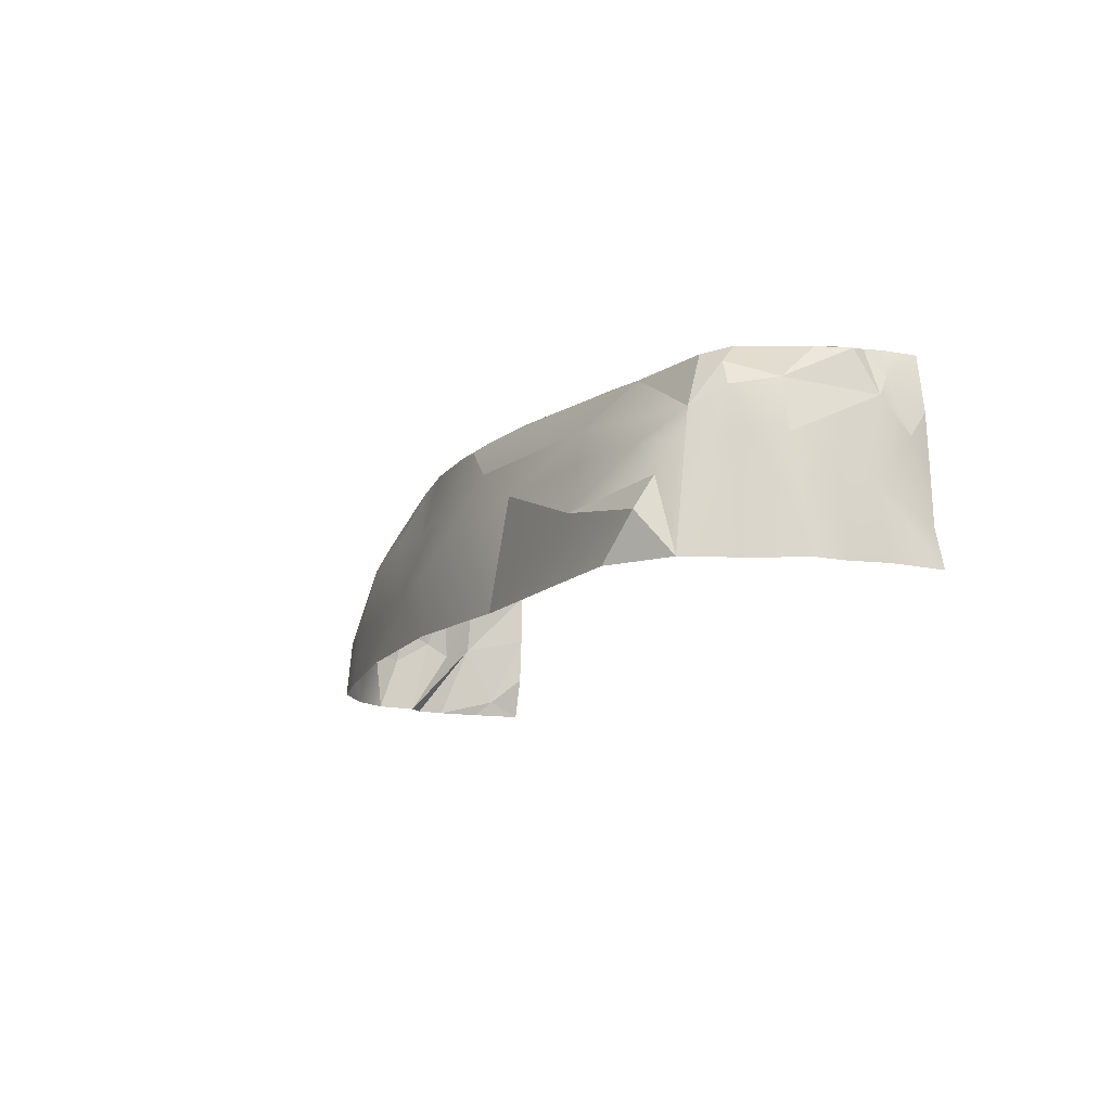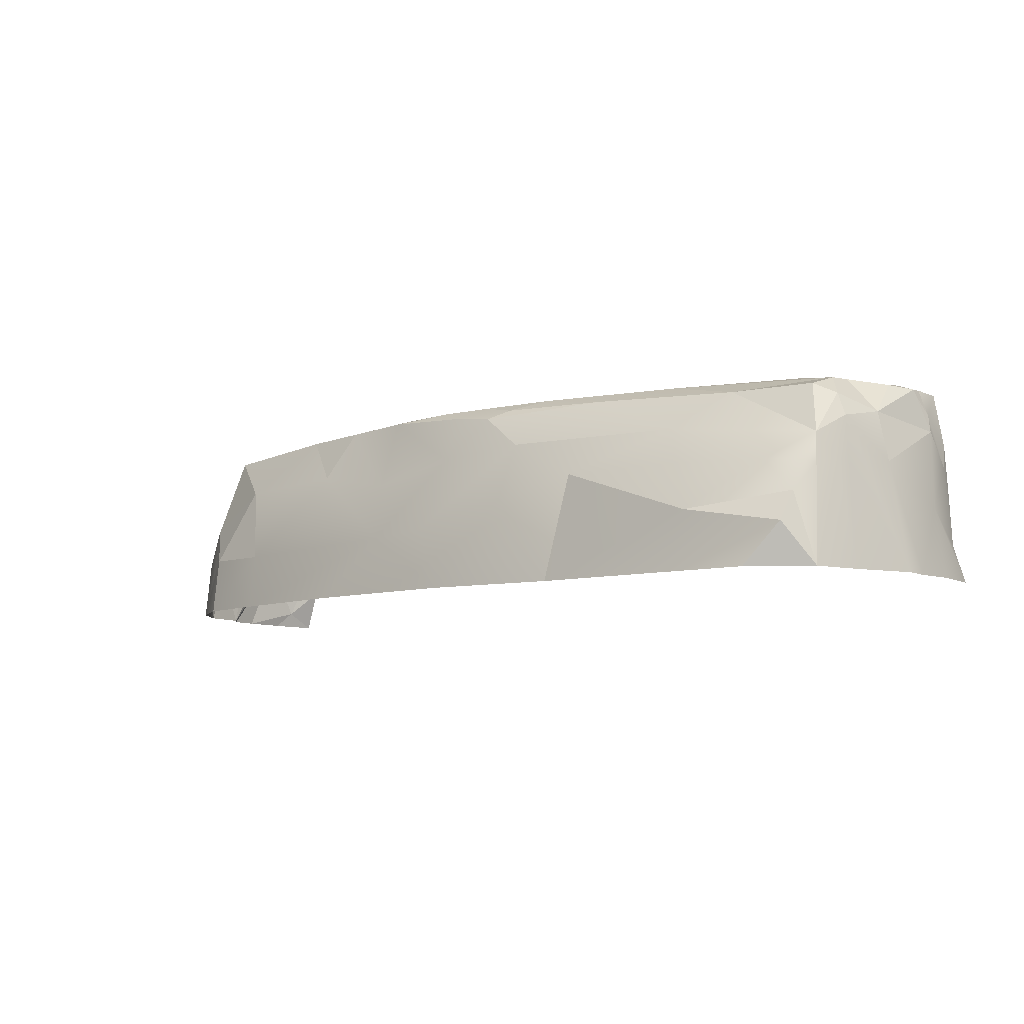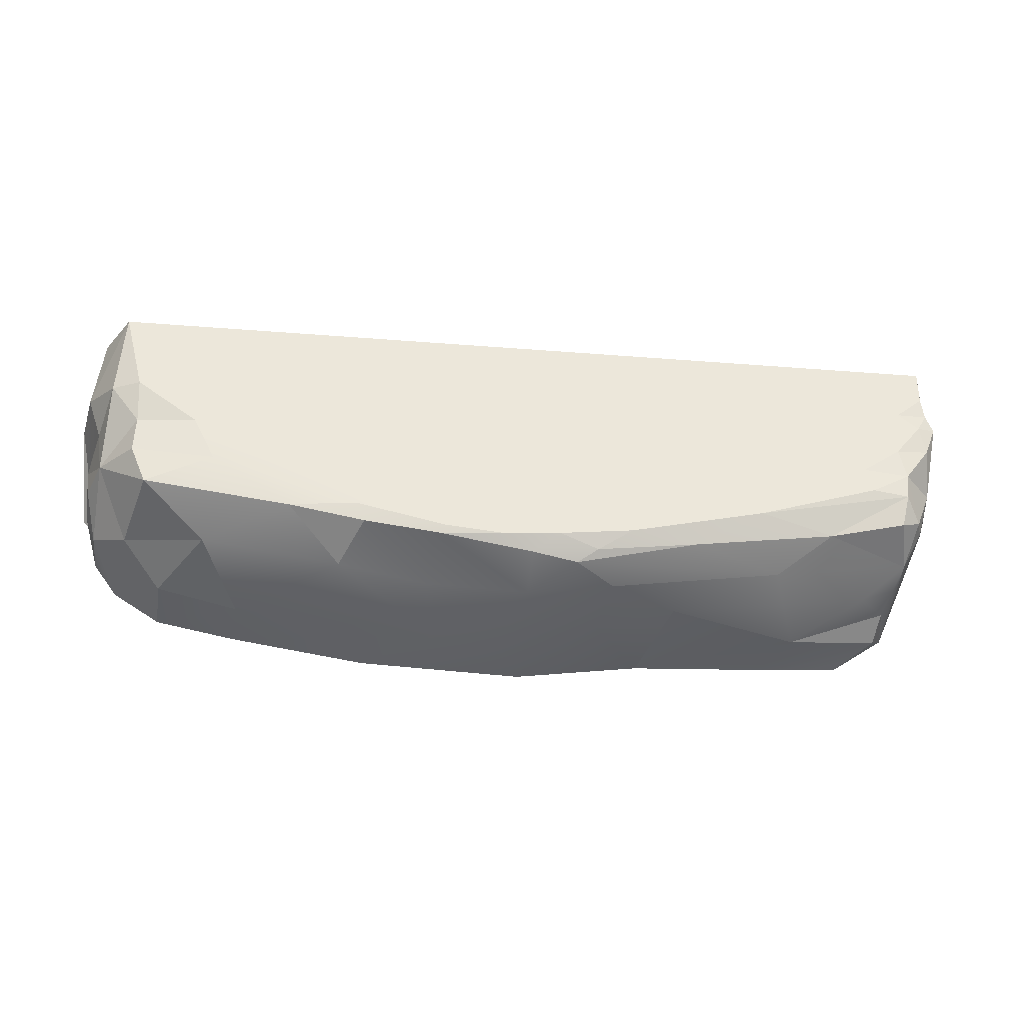
<metadata>
{"format":"obj","ext":"obj","renderer":"f3d","projection":"perspective","resolution":1024,"background":"white","views":[{"elev":-13.0,"azim":-113.5,"up":"+Y"},{"elev":-8.3,"azim":-141.3,"up":"+Y"},{"elev":-34.9,"azim":173.9,"up":"+Z"}]}
</metadata>
<code>
g pb_Mesh295410
v -9.535 0 -1.145
v -9.407 0 -1.913
v -9.432 1.406 -1.336
v -9.186 2.186 -2.803
v -9.428 0 -2.523
v -8.925 2.248 -3.416
v -8.694 2.133 -4.004
v -8.79 2.183 -3.718
v -8.892 0 -3.693
v -9.24 2.375 -0.429
v -9.069 2.896 -0
v -9.124 1.967 -0
v -9.104 3.42 -0.7906
v -8.942 3.94 -1.135
v -8.865 4 -0.7133
v -8.285 3.906 -3.331
v -8.596 3.483 -3.736
v -8.168 3.703 -3.948
v -8.43 2.656 -4.326
v -6.562 3.669 -4.328
v -8.168 3.703 -3.948
v -1.067 3.645 -5.354
v -1.489 3.817 -5.117
v -3.603 3.777 -4.819
v 3.864 2.88 -5.245
v 2.027 2.504 -5.361
v 1.719 1.23 -5.87
v 6.013 1.178 -5.445
v 3.864 2.88 -5.245
v 1.719 1.23 -5.87
v 9.199 2.715 -2.192
v 9.477 1.704 -2.52
v 9.504 1.417 -1.993
v 9.405 0 -2.927
v 9.703 0 -2.641
v 9.718 1.648 -1.344
v 9.703 0 -2.641
v 9.782 0 -2.02
v 9.718 1.648 -1.344
v 9.718 1.648 -1.344
v 9.504 1.417 -1.993
v 9.405 0 -2.927
v 8.299 3.791 -3.259
v 9.043 2.906 -3.173
v 8.275 3.776 -2.494
v 8.889 3.743 -1.665
v 9.043 2.906 -3.173
v 9.199 2.715 -2.192
v 8.889 3.743 -1.665
v 9.199 2.715 -2.192
v 9.494 2.77 -1.331
v 7.699 1.229 -5.072
v 6.726 2.847 -4.819
v 6.013 1.178 -5.445
v 7.964 3.791 -4.052
v 4.952 3.918 -4.527
v 6.726 2.847 -4.819
v 3.864 2.88 -5.245
v 4.952 3.918 -4.527
v 3.383 3.918 -4.811
v -5.493 2.96 -4.925
v -7.575 2.137 -4.911
v -5.766 2.196 -5.199
v -5.493 2.96 -4.925
v -3.603 3.777 -4.819
v -6.562 3.669 -4.328
v -3.342 2.188 -5.502
v -5.766 2.196 -5.199
v -6.138 1.203 -5.515
v -8.75 3.029 -3.728
v -8.596 3.483 -3.736
v -8.982 3.21 -2.82
v -8.925 2.248 -3.416
v -8.79 2.183 -3.718
v -8.75 3.029 -3.728
v -8.869 3.884 -2.082
v -9.114 3.864 -1.455
v -8.982 3.21 -2.82
v -8.982 3.21 -2.82
v -8.329 3.95 -2.818
v -8.869 3.884 -2.082
v -6.138 1.203 -5.515
v -8.186 1.468 -4.847
v -8.104 0.8547 -5.212
v -8.104 0.8547 -5.212
v -8.186 1.468 -4.847
v -8.56 0 -4.658
v -8.56 0 -4.658
v -7.402 0 -5.467
v -8.104 0.8547 -5.212
v -8.311 2.078 -4.58
v -8.43 2.656 -4.326
v -8.461 2.026 -4.405
v -8.461 2.026 -4.405
v -8.43 2.656 -4.326
v -8.694 2.133 -4.004
v -9.124 1.967 -0
v -9.186 0.7824 -0
v -9.24 2.375 -0.429
v -9.186 0.7824 -0
v -9.432 1.406 -1.336
v -9.24 2.375 -0.429
v -9.407 0 -1.913
v -9.186 2.186 -2.803
v -9.432 1.406 -1.336
v -9.407 0 -1.913
v -9.428 0 -2.523
v -9.186 2.186 -2.803
v -9.437 0 -0
v -9.535 0 -1.145
v -9.432 1.406 -1.336
v -9.186 0.7824 -0
v -9.437 0 -0
v -9.432 1.406 -1.336
v -8.925 2.248 -3.416
v -9.428 0 -2.523
v -8.79 2.183 -3.718
v -9.428 0 -2.523
v -8.892 0 -3.693
v -8.79 2.183 -3.718
v -8.56 0 -4.658
v -8.694 2.133 -4.004
v -8.892 0 -3.693
v -8.461 2.026 -4.405
v -8.694 2.133 -4.004
v -8.56 0 -4.658
v -8.982 3.21 -2.82
v -9.265 3.025 -1.046
v -9.186 2.186 -2.803
v -8.982 3.21 -2.82
v -9.114 3.864 -1.455
v -9.265 3.025 -1.046
v -6.138 1.203 -5.515
v -5.681 0 -5.561
v -2.849 0 -5.69
v -3.342 2.188 -5.502
v -6.138 1.203 -5.515
v -2.849 0 -5.69
v -6.138 1.203 -5.515
v -8.104 0.8547 -5.212
v -5.681 0 -5.561
v -8.104 0.8547 -5.212
v -7.402 0 -5.467
v -5.681 0 -5.561
v -8.461 2.026 -4.405
v -8.56 0 -4.658
v -8.186 1.468 -4.847
v -8.311 2.078 -4.58
v -8.461 2.026 -4.405
v -8.186 1.468 -4.847
v -8.75 3.029 -3.728
v -8.982 3.21 -2.82
v -9.186 2.186 -2.803
v -9.186 2.186 -2.803
v -8.925 2.248 -3.416
v -8.75 3.029 -3.728
v -1.735 1.805 -5.808
v -2.849 0 -5.69
v -0.1887 0 -6.068
v 0.3546 1.302 -5.951
v -1.735 1.805 -5.808
v -0.1887 0 -6.068
v -1.735 1.805 -5.808
v -3.342 2.188 -5.502
v -2.849 0 -5.69
v -1.735 1.805 -5.808
v -1.908 2.973 -5.465
v -3.342 2.188 -5.502
v -8.872 4 -0
v -9.104 3.42 -0.7906
v -8.865 4 -0.7133
v -9.104 3.42 -0.7906
v -8.872 4 -0
v -9.069 2.896 -0
v -8.43 2.656 -4.326
v -5.493 2.96 -4.925
v -6.562 3.669 -4.328
v -8.43 2.656 -4.326
v -7.575 2.137 -4.911
v -5.493 2.96 -4.925
v -8.43 2.656 -4.326
v -8.596 3.483 -3.736
v -8.75 3.029 -3.728
v -8.43 2.656 -4.326
v -8.168 3.703 -3.948
v -8.596 3.483 -3.736
v -1.067 3.645 -5.354
v -5.493 2.96 -4.925
v -1.908 2.973 -5.465
v -1.067 3.645 -5.354
v -3.603 3.777 -4.819
v -5.493 2.96 -4.925
v -5.493 2.96 -4.925
v -3.342 2.188 -5.502
v -1.908 2.973 -5.465
v -5.493 2.96 -4.925
v -5.766 2.196 -5.199
v -3.342 2.188 -5.502
v -1.735 1.805 -5.808
v 0.3546 1.302 -5.951
v -1.908 2.973 -5.465
v -1.908 2.973 -5.465
v 0.3546 1.302 -5.951
v -0.1195 2.815 -5.637
v 0.3546 1.302 -5.951
v 1.719 1.23 -5.87
v -0.1195 2.815 -5.637
v -0.1195 2.815 -5.637
v 1.719 1.23 -5.87
v 2.027 2.504 -5.361
v 6.013 1.178 -5.445
v 6.726 2.847 -4.819
v 3.864 2.88 -5.245
v 6.726 2.847 -4.819
v 4.952 3.918 -4.527
v 3.864 2.88 -5.245
v -1.067 3.645 -5.354
v -0.124 3.784 -5.25
v -1.489 3.817 -5.117
v 3.245 0 -5.931
v 1.719 1.23 -5.87
v -0.1887 0 -6.068
v 0.3546 1.302 -5.951
v -0.1887 0 -6.068
v 1.719 1.23 -5.87
v 6.123 0 -5.494
v 6.013 1.178 -5.445
v 1.719 1.23 -5.87
v 3.245 0 -5.931
v 6.123 0 -5.494
v 1.719 1.23 -5.87
v 6.123 0 -5.494
v 7.763 0 -5.169
v 6.013 1.178 -5.445
v 7.763 0 -5.169
v 7.699 1.229 -5.072
v 6.013 1.178 -5.445
v 7.964 3.791 -4.052
v 8.437 2.053 -4.414
v 9.043 2.906 -3.173
v 7.964 3.791 -4.052
v 9.043 2.906 -3.173
v 8.299 3.791 -3.259
v 8.559 0.9937 -4.456
v 8.437 2.053 -4.414
v 7.699 1.229 -5.072
v 8.559 0.9937 -4.456
v 9.195 1.332 -3.99
v 8.437 2.053 -4.414
v 8.889 3.743 -1.665
v 9.494 2.77 -1.331
v 8.736 4 -0
v 9.266 3.062 -0
v 8.736 4 -0
v 9.494 2.77 -1.331
v 9.405 0 -2.927
v 9.437 1.21 -3.355
v 9.286 0 -3.804
v 9.437 1.21 -3.355
v 9.195 1.332 -3.99
v 9.286 0 -3.804
v 9.718 1.648 -1.344
v 9.494 2.77 -1.331
v 9.504 1.417 -1.993
v 9.199 2.715 -2.192
v 9.504 1.417 -1.993
v 9.494 2.77 -1.331
v 9.782 0 -2.02
v 9.673 0.3401 -0.6886
v 9.718 1.648 -1.344
v 9.782 0 -2.02
v 9.779 0 -1.094
v 9.673 0.3401 -0.6886
v 9.407 0.9223 -0
v 9.673 0.3401 -0.6886
v 9.692 0 -0
v 9.779 0 -1.094
v 9.692 0 -0
v 9.673 0.3401 -0.6886
v 9.673 0.3401 -0.6886
v 9.325 1.928 -0
v 9.718 1.648 -1.344
v 9.407 0.9223 -0
v 9.325 1.928 -0
v 9.673 0.3401 -0.6886
v 9.718 1.648 -1.344
v 9.325 1.928 -0
v 9.266 3.062 -0
v 9.718 1.648 -1.344
v 9.266 3.062 -0
v 9.494 2.77 -1.331
v 9.477 1.704 -2.52
v 9.043 2.906 -3.173
v 9.359 2.024 -3.228
v 9.199 2.715 -2.192
v 9.043 2.906 -3.173
v 9.477 1.704 -2.52
v 9.359 2.024 -3.228
v 9.043 2.906 -3.173
v 9.195 1.332 -3.99
v 9.195 1.332 -3.99
v 9.043 2.906 -3.173
v 8.437 2.053 -4.414
v 9.437 1.21 -3.355
v 9.477 1.704 -2.52
v 9.359 2.024 -3.228
v 9.437 1.21 -3.355
v 9.359 2.024 -3.228
v 9.195 1.332 -3.99
v 9.405 0 -2.927
v 9.504 1.417 -1.993
v 9.477 1.704 -2.52
v 9.405 0 -2.927
v 9.477 1.704 -2.52
v 9.437 1.21 -3.355
v 8.275 3.776 -2.494
v 9.043 2.906 -3.173
v 8.889 3.743 -1.665
v 8.763 0 -4.528
v 7.699 1.229 -5.072
v 7.763 0 -5.169
v 8.763 0 -4.528
v 8.559 0.9937 -4.456
v 7.699 1.229 -5.072
v 8.763 0 -4.528
v 9.286 0 -3.804
v 9.195 1.332 -3.99
v 8.559 0.9937 -4.456
v 8.763 0 -4.528
v 9.195 1.332 -3.99
v 8.437 2.053 -4.414
v 6.726 2.847 -4.819
v 7.699 1.229 -5.072
v 7.964 3.791 -4.052
v 6.726 2.847 -4.819
v 8.437 2.053 -4.414
v 1.835 3.938 -5.022
v -0.124 3.784 -5.25
v -0.1195 2.815 -5.637
v 1.835 3.938 -5.022
v -0.1195 2.815 -5.637
v 2.027 2.504 -5.361
v -0.1195 2.815 -5.637
v -0.124 3.784 -5.25
v -1.067 3.645 -5.354
v -1.067 3.645 -5.354
v -1.908 2.973 -5.465
v -0.1195 2.815 -5.637
v 3.383 3.918 -4.811
v 1.835 3.938 -5.022
v 2.027 2.504 -5.361
v 3.864 2.88 -5.245
v 3.383 3.918 -4.811
v 2.027 2.504 -5.361
v -8.311 2.078 -4.58
v -8.186 1.468 -4.847
v -7.575 2.137 -4.911
v -8.311 2.078 -4.58
v -7.575 2.137 -4.911
v -8.43 2.656 -4.326
v -6.138 1.203 -5.515
v -7.575 2.137 -4.911
v -8.186 1.468 -4.847
v -5.766 2.196 -5.199
v -7.575 2.137 -4.911
v -6.138 1.203 -5.515
v -9.24 2.375 -0.429
v -9.104 3.42 -0.7906
v -9.069 2.896 -0
v -9.24 2.375 -0.429
v -9.265 3.025 -1.046
v -9.104 3.42 -0.7906
v -8.596 3.483 -3.736
v -8.329 3.95 -2.818
v -8.982 3.21 -2.82
v -8.285 3.906 -3.331
v -8.329 3.95 -2.818
v -8.596 3.483 -3.736
v -9.265 3.025 -1.046
v -9.114 3.864 -1.455
v -8.942 3.94 -1.135
v -9.104 3.42 -0.7906
v -9.265 3.025 -1.046
v -8.942 3.94 -1.135
v -9.265 3.025 -1.046
v -9.432 1.406 -1.336
v -9.186 2.186 -2.803
v -9.432 1.406 -1.336
v -9.265 3.025 -1.046
v -9.24 2.375 -0.429
v -8.43 2.656 -4.326
v -8.75 3.029 -3.728
v -8.694 2.133 -4.004
v -8.694 2.133 -4.004
v -8.75 3.029 -3.728
v -8.79 2.183 -3.718
v -8.174 4 -2.188
v -8.869 3.884 -2.082
v -8.329 3.95 -2.818
v -2.744 4 -1.482
v -6.051 4 -1.067
v -5.376 4 -1.807
v -0.835 4 -3.714
v 1.089 4 -3.627
v -0.2295 4 -2.87
v 0.9259 4 -4.802
v 1.729 4 -4.854
v -1.155 4 -4.484
v -0.675 4 -4.89
v 4.714 4 -2.685
v 4.364 4 -2.214
v 3.287 4 -2.676
v 3.623 4 -1.962
v 7.06 4 -2.561
v 6.409 4 -2.068
v 5.858 4 -1.728
v 4.758 4 -1.507
v 6.05 4 -0.8986
v 2.653 4 -0
v 7.832 4 -0
v 6.787 4 -1.018
v 7.78 4 -1.189
v 2.67 4 -1.836
v 2.443 4 -2.51
v 1.661 4 -2.276
v 0.6226 4 -1.936
v 0.8192 4 -2.508
v -0.7439 4 -0
v -0.47 4 -2.189
v -1.343 4 -1.835
v -8.872 4 -0
v -8.865 4 -0.7133
v -7.703 4 -0
v -7.371 4 -2.75
v -5.805 4 -2.746
v -7.045 4 -2.189
v -7.371 4 -2.75
v -8.174 4 -2.188
v -8.329 3.95 -2.818
v -5.013 4 -4.07
v -6.562 3.669 -4.328
v -3.603 3.777 -4.819
v 7.964 3.791 -4.052
v 6.588 4 -3.501
v 4.952 3.918 -4.527
v 3.565 4 -4.439
v 3.383 3.918 -4.811
v 4.952 3.918 -4.527
v 8.275 3.776 -2.494
v 8.315 3.985 -1.644
v 7.06 4 -2.561
v 8.299 3.791 -3.259
v 8.275 3.776 -2.494
v 7.06 4 -2.561
v 8.889 3.743 -1.665
v 8.736 4 -0
v 8.315 3.985 -1.644
v 0.4356 4 -4.983
v 1.835 3.938 -5.022
v 1.729 4 -4.854
v -0.675 4 -4.89
v -2.197 4 -4.716
v -1.489 3.817 -5.117
v -8.285 3.906 -3.331
v -8.168 3.703 -3.948
v -6.562 3.669 -4.328
v -8.942 3.94 -1.135
v -9.114 3.864 -1.455
v -8.726 4 -1.518
v -8.726 4 -1.518
v -9.114 3.864 -1.455
v -8.869 3.884 -2.082
v -8.174 4 -2.188
v -8.726 4 -1.518
v -8.869 3.884 -2.082
v -8.942 3.94 -1.135
v -8.3 4 -1.171
v -8.865 4 -0.7133
v -8.942 3.94 -1.135
v -8.726 4 -1.518
v -8.3 4 -1.171
v -8.3 4 -1.171
v -7.871 4 -1.618
v -6.415 4 -0
v -4.188 4 -2.436
v -2.415 4 -2.164
v -1.29 4 -2.551
v -2.552 4 -3.024
v 1.691 4 -2.857
v 0.4356 4 -4.983
v -2.197 4 -4.716
v -5.013 4 -4.07
v 2.877 4 -3.589
v 4.319 4 -3.572
v 3.565 4 -4.439
v 6.588 4 -3.501
v 8.315 3.985 -1.644
v 6.409 4 -2.068
v 7.06 4 -2.561
v 8.315 3.985 -1.644
v 7.78 4 -1.189
v 6.409 4 -2.068
v 6.588 4 -3.501
v 3.565 4 -4.439
v 4.952 3.918 -4.527
v 8.736 4 -0
v 8.315 3.985 -1.644
v 8.736 4 -0
v 7.78 4 -1.189
v -2.295 4 -0
v -8.726 4 -1.518
v -8.174 4 -2.188
v -7.518 4 -3.282
v -2.197 4 -4.716
v -5.013 4 -4.07
v -3.603 3.777 -4.819
v -2.197 4 -4.716
v -3.603 3.777 -4.819
v -1.489 3.817 -5.117
v -5.013 4 -4.07
v -8.285 3.906 -3.331
v -6.562 3.669 -4.328
v -5.013 4 -4.07
v -7.518 4 -3.282
v -8.285 3.906 -3.331
v -8.285 3.906 -3.331
v -7.518 4 -3.282
v -8.329 3.95 -2.818
v -7.371 4 -2.75
v -8.329 3.95 -2.818
v -7.518 4 -3.282
v -0.675 4 -4.89
v -1.489 3.817 -5.117
v -0.124 3.784 -5.25
v -0.675 4 -4.89
v -0.124 3.784 -5.25
v 0.4356 4 -4.983
v 0.4356 4 -4.983
v -0.124 3.784 -5.25
v 1.835 3.938 -5.022
v 3.565 4 -4.439
v 1.729 4 -4.854
v 3.383 3.918 -4.811
v 1.729 4 -4.854
v 1.835 3.938 -5.022
v 3.383 3.918 -4.811
v 8.275 3.776 -2.494
v 8.889 3.743 -1.665
v 8.315 3.985 -1.644
v 8.299 3.791 -3.259
v 7.06 4 -2.561
v 6.588 4 -3.501
v 7.964 3.791 -4.052
v 8.299 3.791 -3.259
v 6.588 4 -3.501
g pb_Mesh295410_0
f 3 2 1
f 6 5 4
f 9 8 7
f 12 11 10
f 15 14 13
f 18 17 16
f 21 20 19
f 24 23 22
f 27 26 25
f 30 29 28
f 33 32 31
f 36 35 34
f 39 38 37
f 42 41 40
f 45 44 43
f 48 47 46
f 51 50 49
f 54 53 52
f 57 56 55
f 60 59 58
f 63 62 61
f 66 65 64
f 69 68 67
f 72 71 70
f 75 74 73
f 78 77 76
f 81 80 79
f 84 83 82
f 87 86 85
f 90 89 88
f 93 92 91
f 96 95 94
f 99 98 97
f 102 101 100
f 105 104 103
f 108 107 106
f 111 110 109
f 114 113 112
f 117 116 115
f 120 119 118
f 123 122 121
f 126 125 124
f 129 128 127
f 132 131 130
f 135 134 133
f 138 137 136
f 141 140 139
f 144 143 142
f 147 146 145
f 150 149 148
f 153 152 151
f 156 155 154
f 159 158 157
f 162 161 160
f 165 164 163
f 168 167 166
f 171 170 169
f 174 173 172
f 177 176 175
f 180 179 178
f 183 182 181
f 186 185 184
f 189 188 187
f 192 191 190
f 195 194 193
f 198 197 196
f 201 200 199
f 204 203 202
f 207 206 205
f 210 209 208
f 213 212 211
f 216 215 214
f 219 218 217
f 222 221 220
f 225 224 223
f 228 227 226
f 231 230 229
f 234 233 232
f 237 236 235
f 240 239 238
f 243 242 241
f 246 245 244
f 249 248 247
f 252 251 250
f 255 254 253
f 258 257 256
f 261 260 259
f 264 263 262
f 267 266 265
f 270 269 268
f 273 272 271
f 276 275 274
f 279 278 277
f 282 281 280
f 285 284 283
f 288 287 286
f 291 290 289
f 294 293 292
f 297 296 295
f 300 299 298
f 303 302 301
f 306 305 304
f 309 308 307
f 312 311 310
f 315 314 313
f 318 317 316
f 321 320 319
f 324 323 322
f 327 326 325
f 330 329 328
f 333 332 331
f 336 335 334
f 339 338 337
f 342 341 340
f 345 344 343
f 348 347 346
f 351 350 349
f 354 353 352
f 357 356 355
f 360 359 358
f 363 362 361
f 366 365 364
f 369 368 367
f 372 371 370
f 375 374 373
f 378 377 376
f 381 380 379
f 384 383 382
f 387 386 385
f 390 389 388
f 393 392 391
f 396 395 394
g pb_Mesh295410_1
f 399 398 397
f 402 401 400
f 405 404 403
f 404 407 406
f 409 408 406
f 412 411 410
f 412 413 411
f 415 414 410
f 417 416 411
f 419 418 417
f 419 420 418
f 418 420 421
f 421 420 422
f 423 419 413
f 425 423 424
f 425 427 426
f 423 425 426
f 429 428 426
f 430 428 429
f 433 432 431
f 436 435 434
f 439 438 437
f 442 441 440
f 445 444 443
f 448 447 446
f 451 450 449
f 454 453 452
f 457 456 455
f 460 459 458
f 463 462 461
f 466 465 464
f 469 468 467
f 472 471 470
f 475 474 473
f 478 477 476
f 481 480 479
f 483 482 401
f 482 484 401
f 402 483 401
f 483 402 436
f 402 485 436
f 485 435 436
f 402 486 485
f 486 402 400
f 486 400 430
f 487 486 430
f 485 486 487
f 488 485 487
f 487 430 429
f 405 487 429
f 405 488 487
f 488 405 403
f 427 405 429
f 427 429 426
f 489 405 427
f 405 489 404
f 404 406 403
f 406 408 403
f 406 407 490
f 490 409 406
f 491 408 409
f 492 408 491
f 493 407 404
f 489 493 404
f 494 407 493
f 495 407 494
f 410 494 493
f 412 410 493
f 489 412 493
f 412 489 424
f 489 427 424
f 427 425 424
f 413 412 424
f 423 413 424
f 411 415 410
f 411 416 415
f 410 414 494
f 494 414 496
f 499 498 497
f 502 501 500
f 495 494 496
f 505 504 503
f 413 417 411
f 413 419 417
f 421 416 417
f 418 421 417
f 416 421 422
f 415 416 422
f 420 506 422
f 509 508 507
f 423 426 419
f 426 428 419
f 510 428 430
f 400 510 430
f 401 510 400
f 484 510 401
f 482 432 484
f 484 432 433
f 482 483 511
f 511 483 512
f 512 483 436
f 512 436 434
f 488 435 485
f 435 488 492
f 434 435 492
f 513 434 492
f 488 403 492
f 403 408 492
f 516 515 514
f 519 518 517
f 522 521 520
f 525 524 523
f 528 527 526
f 531 530 529
f 534 533 532
f 537 536 535
f 540 539 538
f 543 542 541
f 546 545 544
f 549 548 547
f 552 551 550
f 555 554 553

</code>
